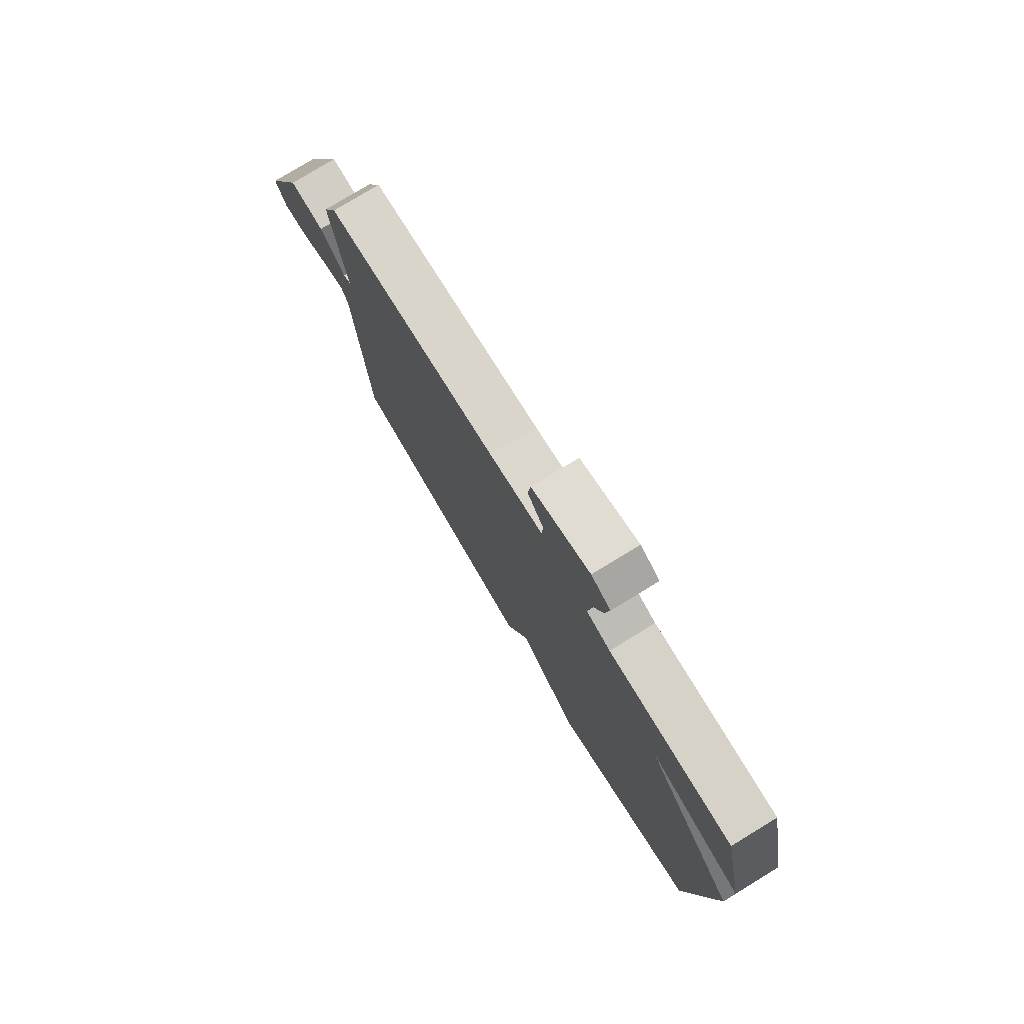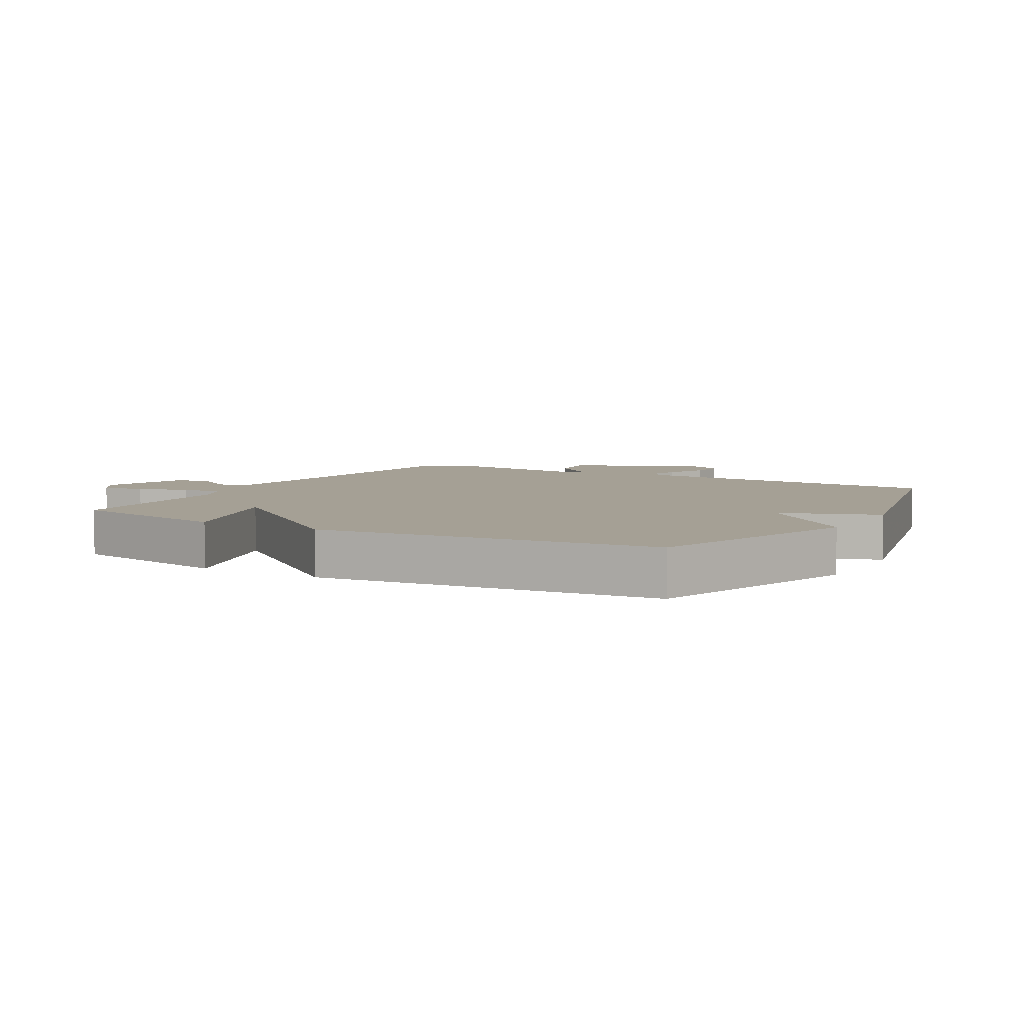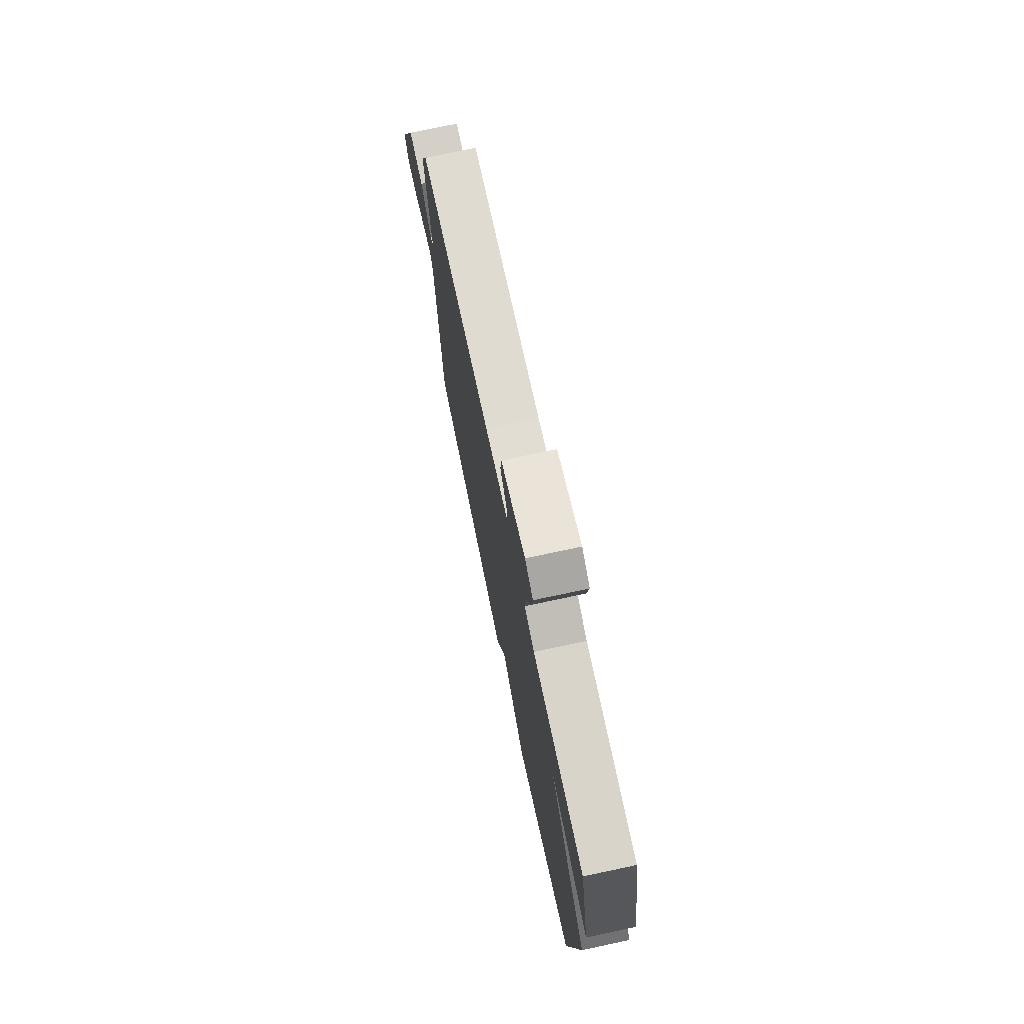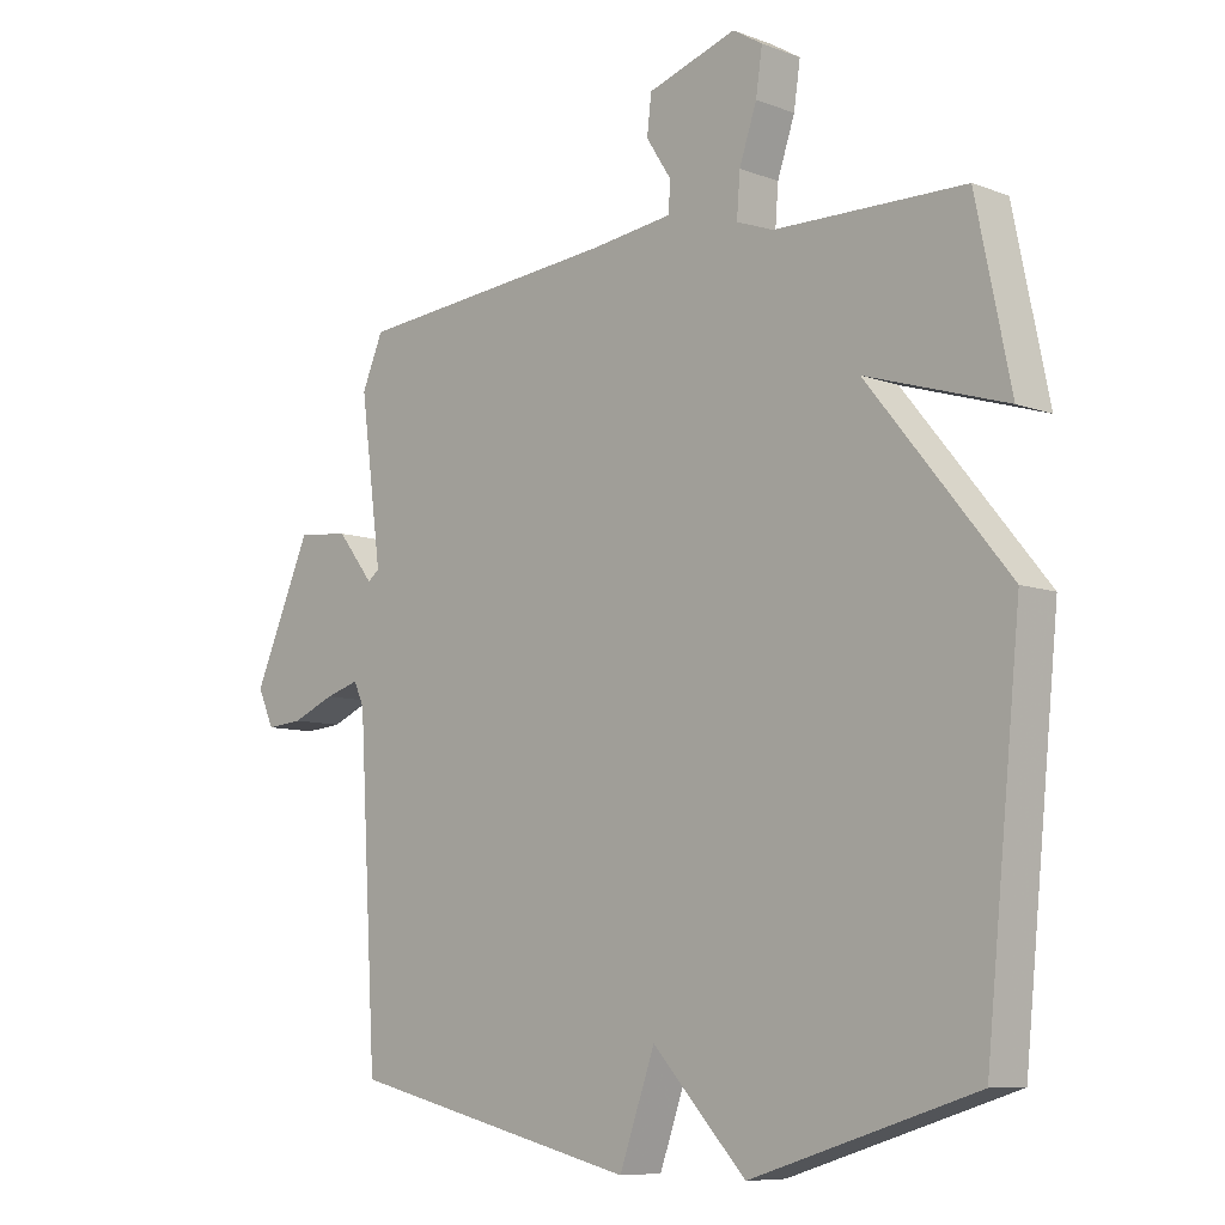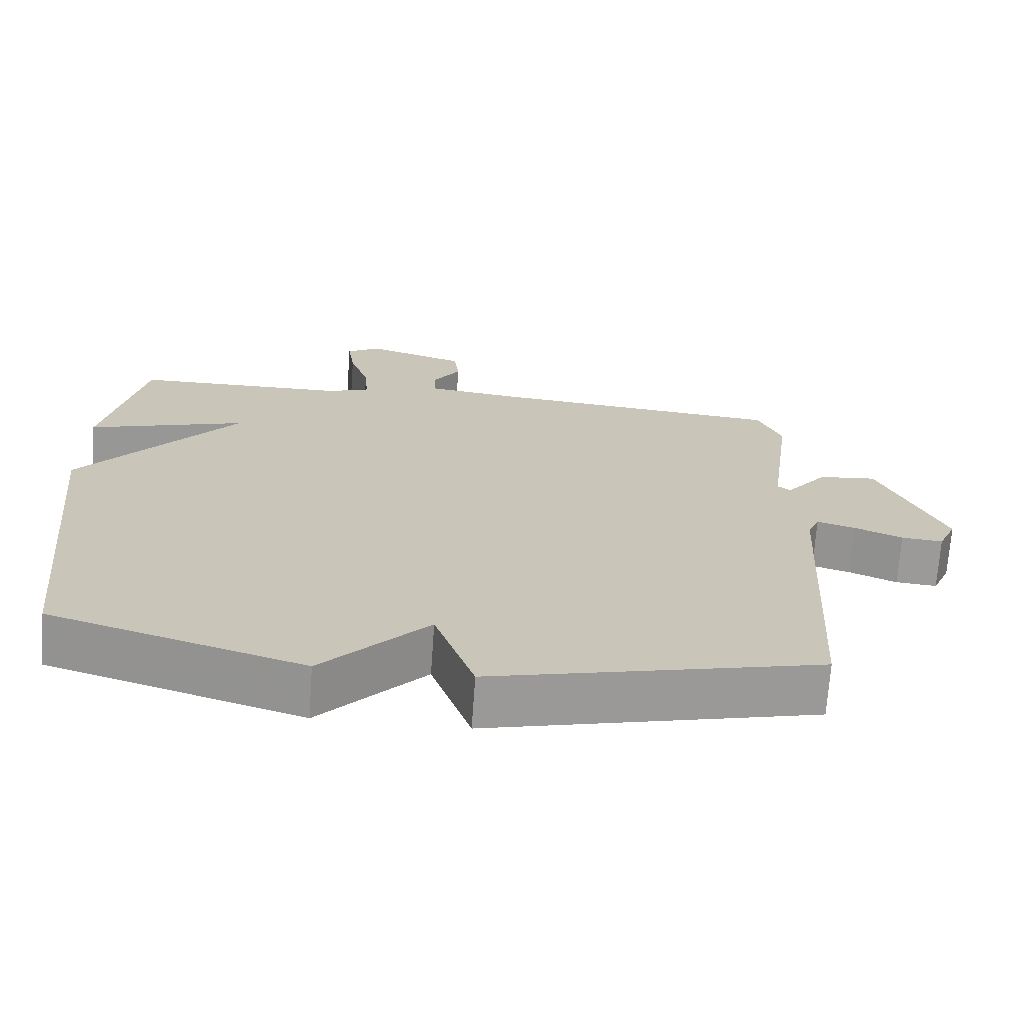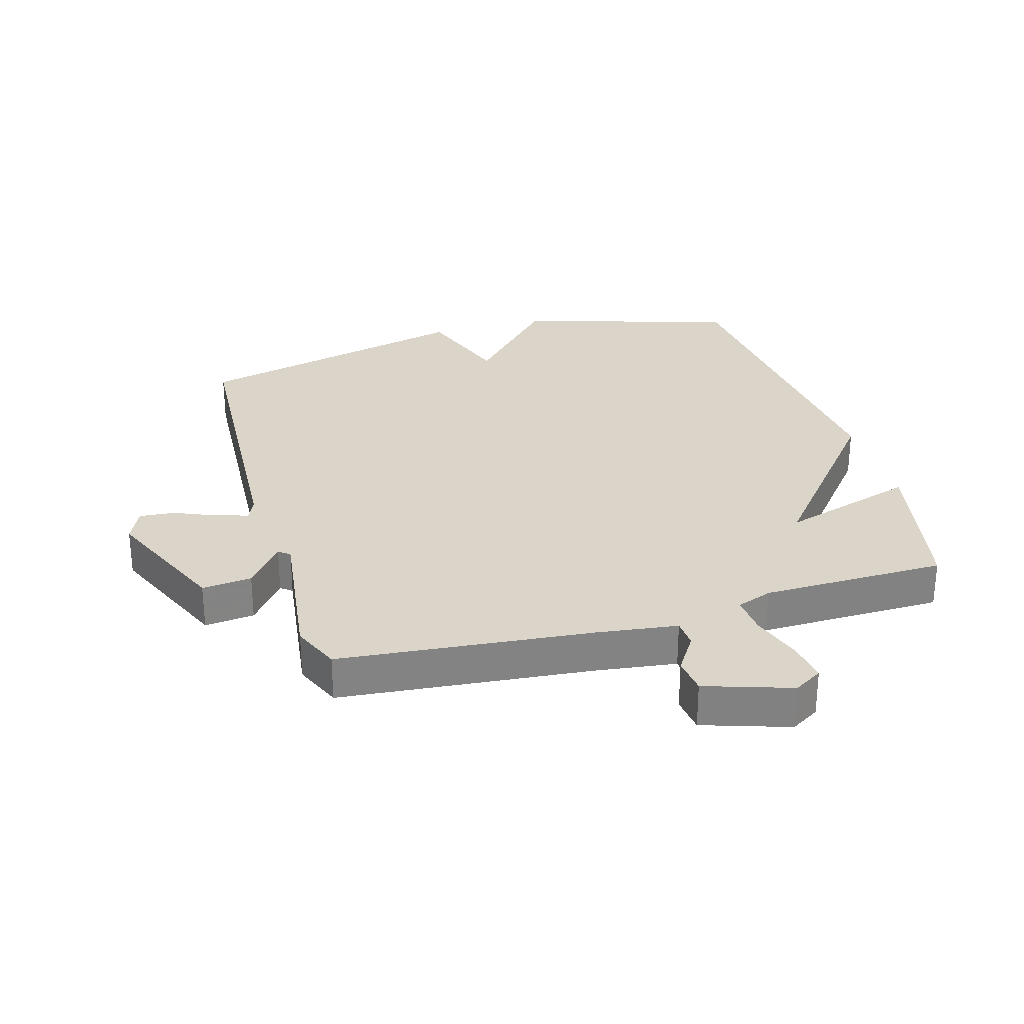
<metadata>
{"format":"obj","ext":"obj","renderer":"f3d","projection":"perspective","resolution":1024,"background":"white","views":[{"elev":78.0,"azim":58.6,"up":"+Z"},{"elev":5.9,"azim":119.6,"up":"+Y"},{"elev":75.0,"azim":78.0,"up":"+Z"},{"elev":-8.3,"azim":44.3,"up":"+Z"},{"elev":-69.8,"azim":176.0,"up":"+Z"},{"elev":29.2,"azim":-16.1,"up":"+Y"}]}
</metadata>
<code>
v 0.5 0.07 0.5
v 0.554 0.07 0.239
v 0.336 0.07 0.306
v 0.554 0.07 0.039
v 0.5 0.07 -0.5
v 0.152 0.07 -0.609
v 0.007 0.07 -0.453
v -0.048 0.07 -0.609
v -0.5 0.07 -0.5
v -0.528 0.07 -0.008
v -0.544 0.07 0.027
v -0.597 0.07 0.011
v -0.663 0.07 -0.017
v -0.72 0.07 -0.022
v -0.745 0.07 0.034
v -0.655 0.07 0.24
v -0.575 0.07 0.232
v -0.518 0.07 0.16
v -0.5 0.07 0.174
v -0.533 0.07 0.423
v -0.5 0.07 0.5
v -0.093 0.07 0.539
v 0.035 0.07 0.556
v 0.038 0.07 0.602
v -0.001 0.07 0.662
v 0.006 0.07 0.721
v 0.144 0.07 0.766
v 0.19 0.07 0.738
v 0.18 0.07 0.67
v 0.153 0.07 0.59
v 0.148 0.07 0.525
v 0.205 0.07 0.504
v 0.5 0 0.5
v 0.554 0 0.239
v 0.336 0 0.306
v 0.554 0 0.039
v 0.5 0 -0.5
v 0.152 0 -0.609
v 0.007 0 -0.453
v -0.048 0 -0.609
v -0.5 0 -0.5
v -0.528 0 -0.008
v -0.544 0 0.027
v -0.597 0 0.011
v -0.663 0 -0.017
v -0.72 0 -0.022
v -0.745 0 0.034
v -0.655 0 0.24
v -0.575 0 0.232
v -0.518 0 0.16
v -0.5 0 0.174
v -0.533 0 0.423
v -0.5 0 0.5
v -0.093 0 0.539
v 0.035 0 0.556
v 0.038 0 0.602
v -0.001 0 0.662
v 0.006 0 0.721
v 0.144 0 0.766
v 0.19 0 0.738
v 0.18 0 0.67
v 0.153 0 0.59
v 0.148 0 0.525
v 0.205 0 0.504
f 28 29 30
f 27 28 30
f 26 27 30
f 25 26 30
f 24 25 30
f 23 24 30 31
f 22 23 31 32
f 21 22 32
f 20 21 32
f 19 20 32
f 16 17 18
f 15 16 18
f 14 15 18
f 13 14 18
f 12 13 18
f 19 32 1
f 18 19 1
f 12 18 1
f 11 12 1
f 7 8 9 10
f 5 6 7
f 4 5 7
f 3 4 7
f 3 7 10 11
f 1 2 3
f 1 3 11
f 62 61 60
f 62 60 59
f 62 59 58
f 62 58 57
f 62 57 56
f 63 62 56 55
f 64 63 55 54
f 64 54 53
f 64 53 52
f 64 52 51
f 50 49 48
f 50 48 47
f 50 47 46
f 50 46 45
f 50 45 44
f 33 64 51
f 33 51 50
f 33 50 44
f 33 44 43
f 42 41 40 39
f 39 38 37
f 39 37 36
f 39 36 35
f 43 42 39 35
f 35 34 33
f 43 35 33
f 1 33 34 2
f 2 34 35 3
f 3 35 36 4
f 4 36 37 5
f 5 37 38 6
f 6 38 39 7
f 7 39 40 8
f 8 40 41 9
f 9 41 42 10
f 10 42 43 11
f 11 43 44 12
f 12 44 45 13
f 13 45 46 14
f 14 46 47 15
f 15 47 48 16
f 16 48 49 17
f 17 49 50 18
f 18 50 51 19
f 19 51 52 20
f 20 52 53 21
f 21 53 54 22
f 22 54 55 23
f 23 55 56 24
f 24 56 57 25
f 25 57 58 26
f 26 58 59 27
f 27 59 60 28
f 28 60 61 29
f 29 61 62 30
f 30 62 63 31
f 31 63 64 32
f 32 64 33 1

</code>
